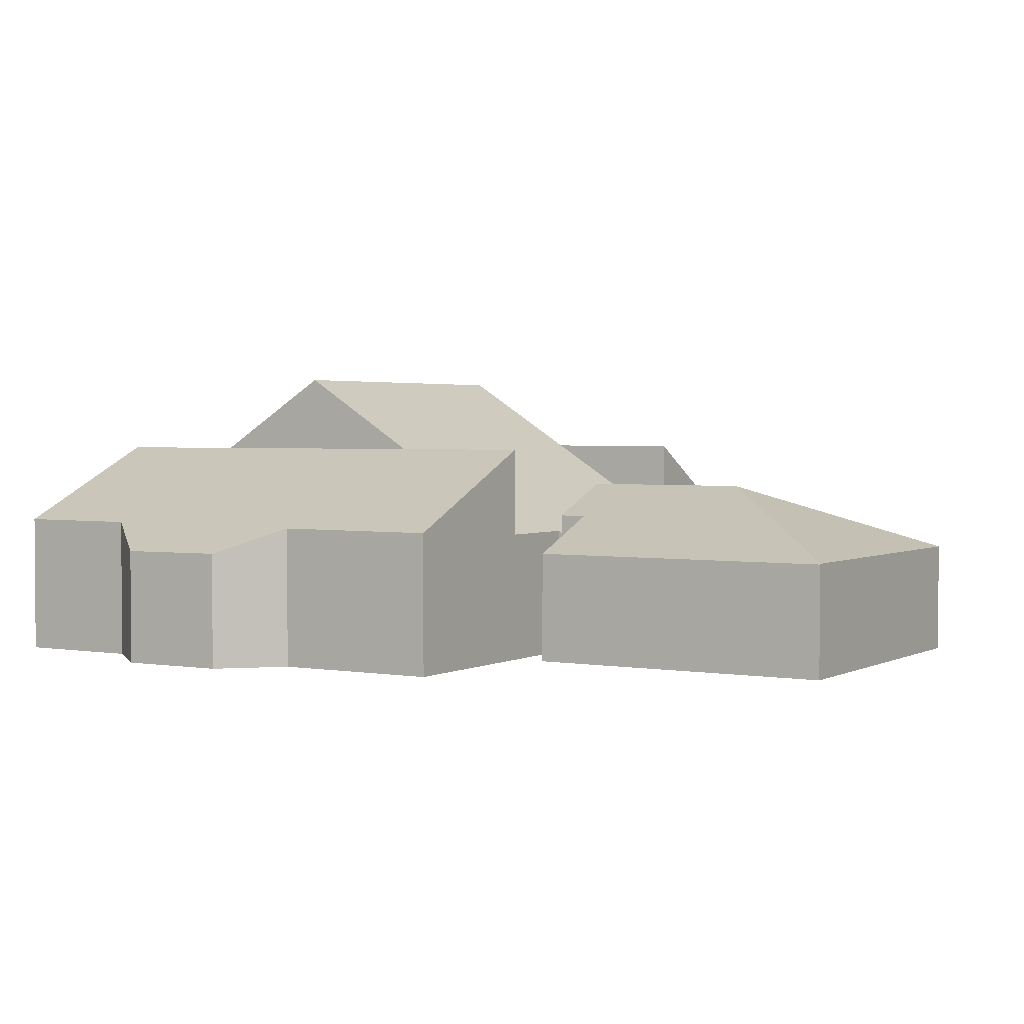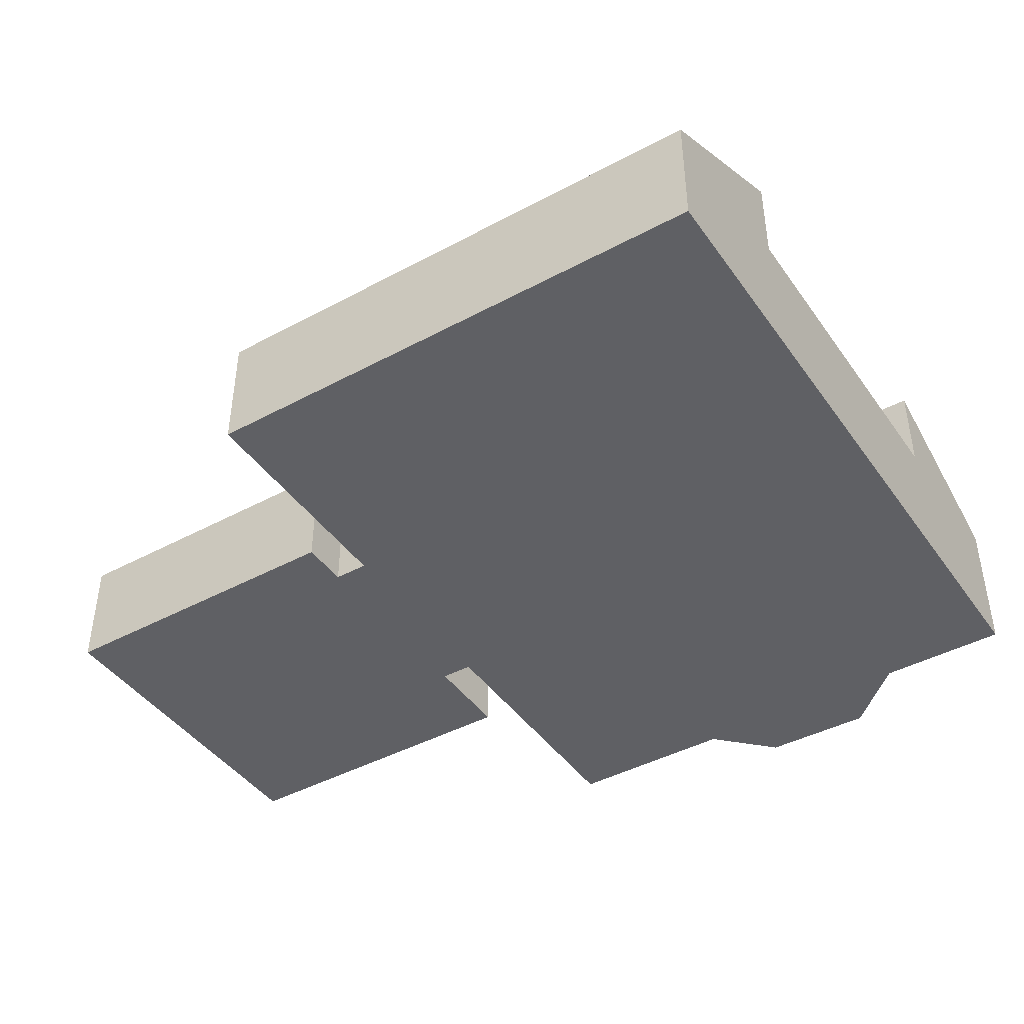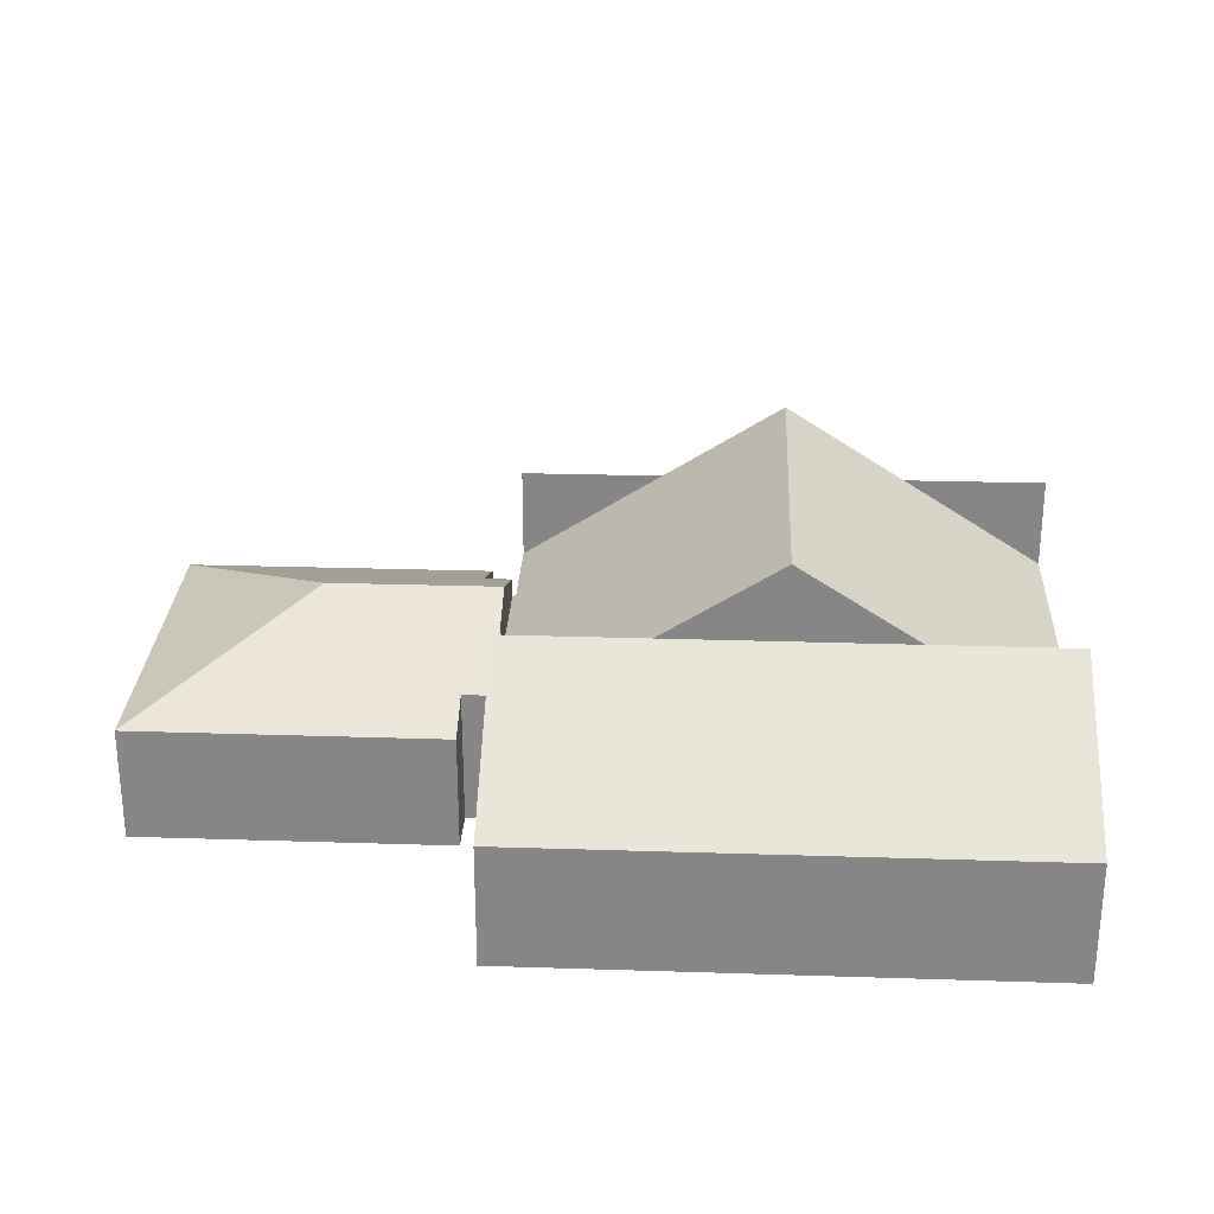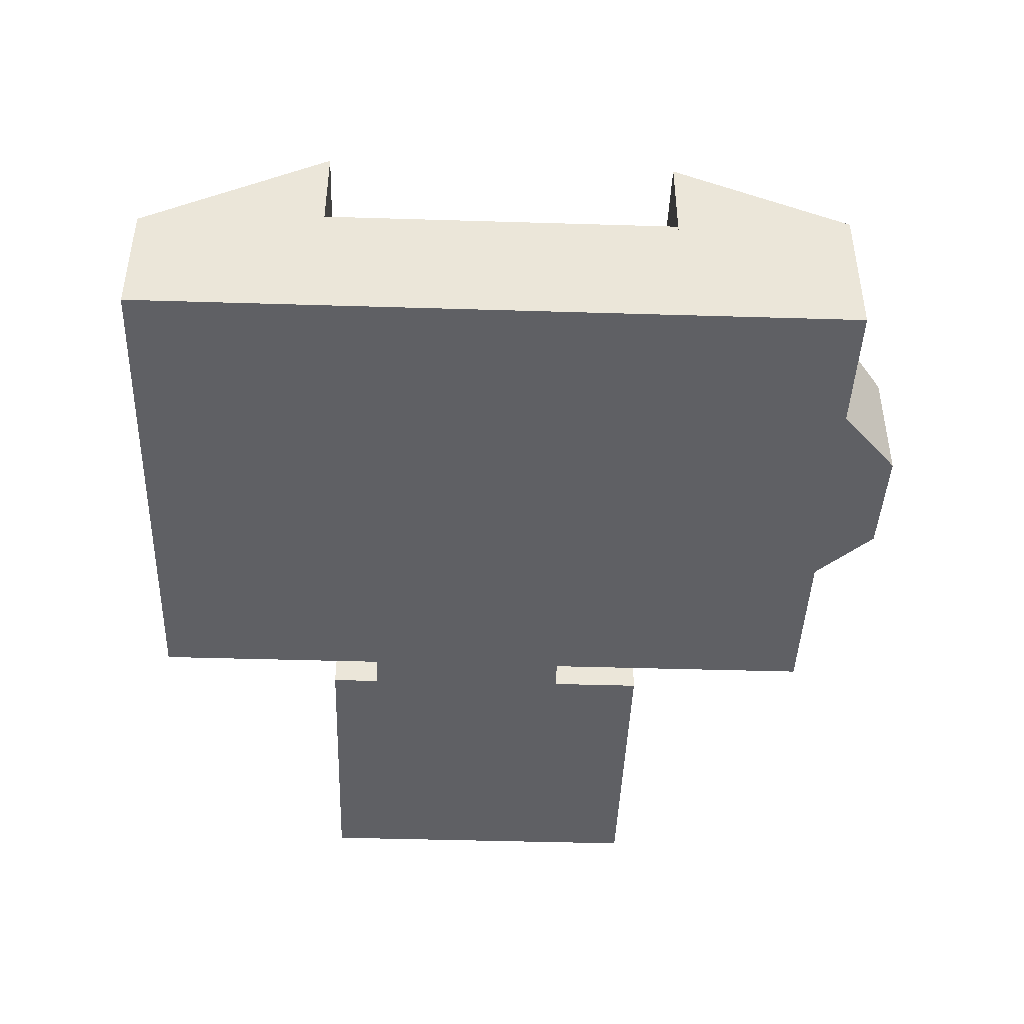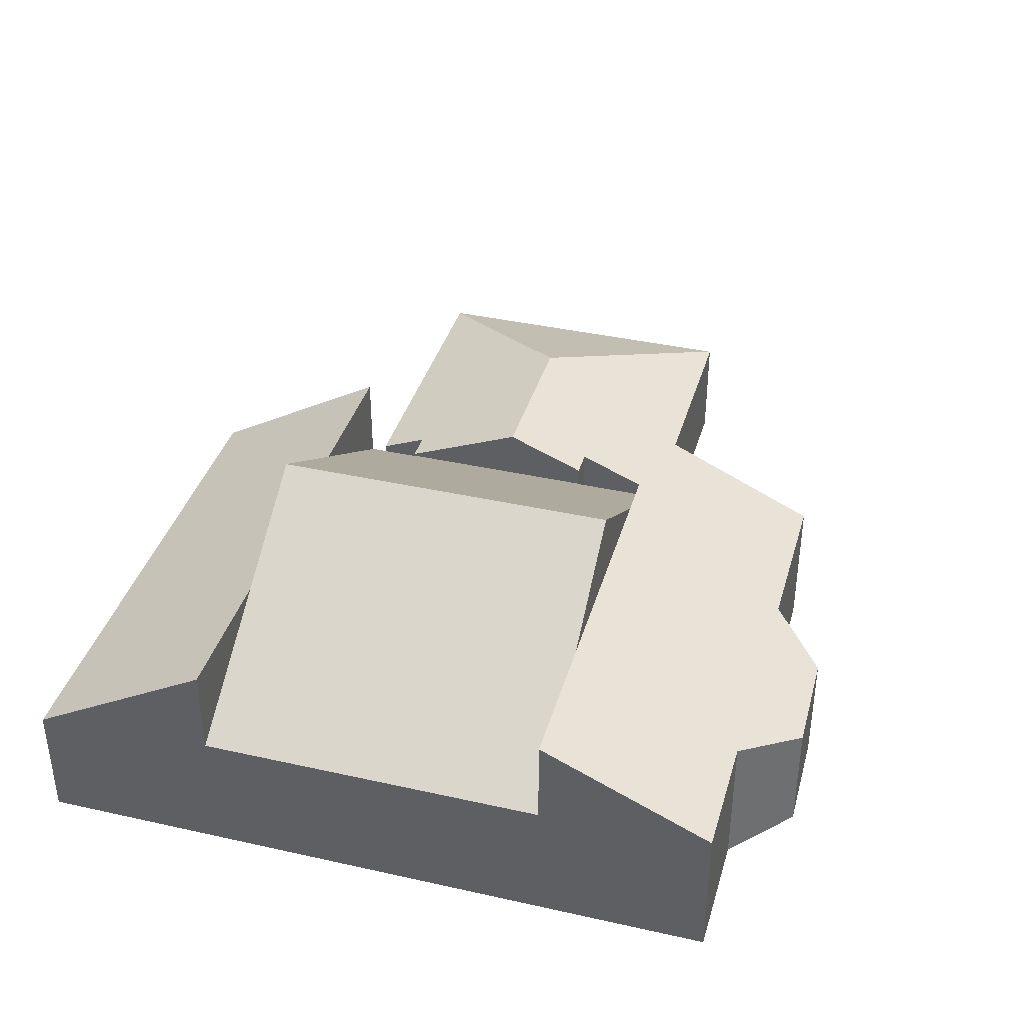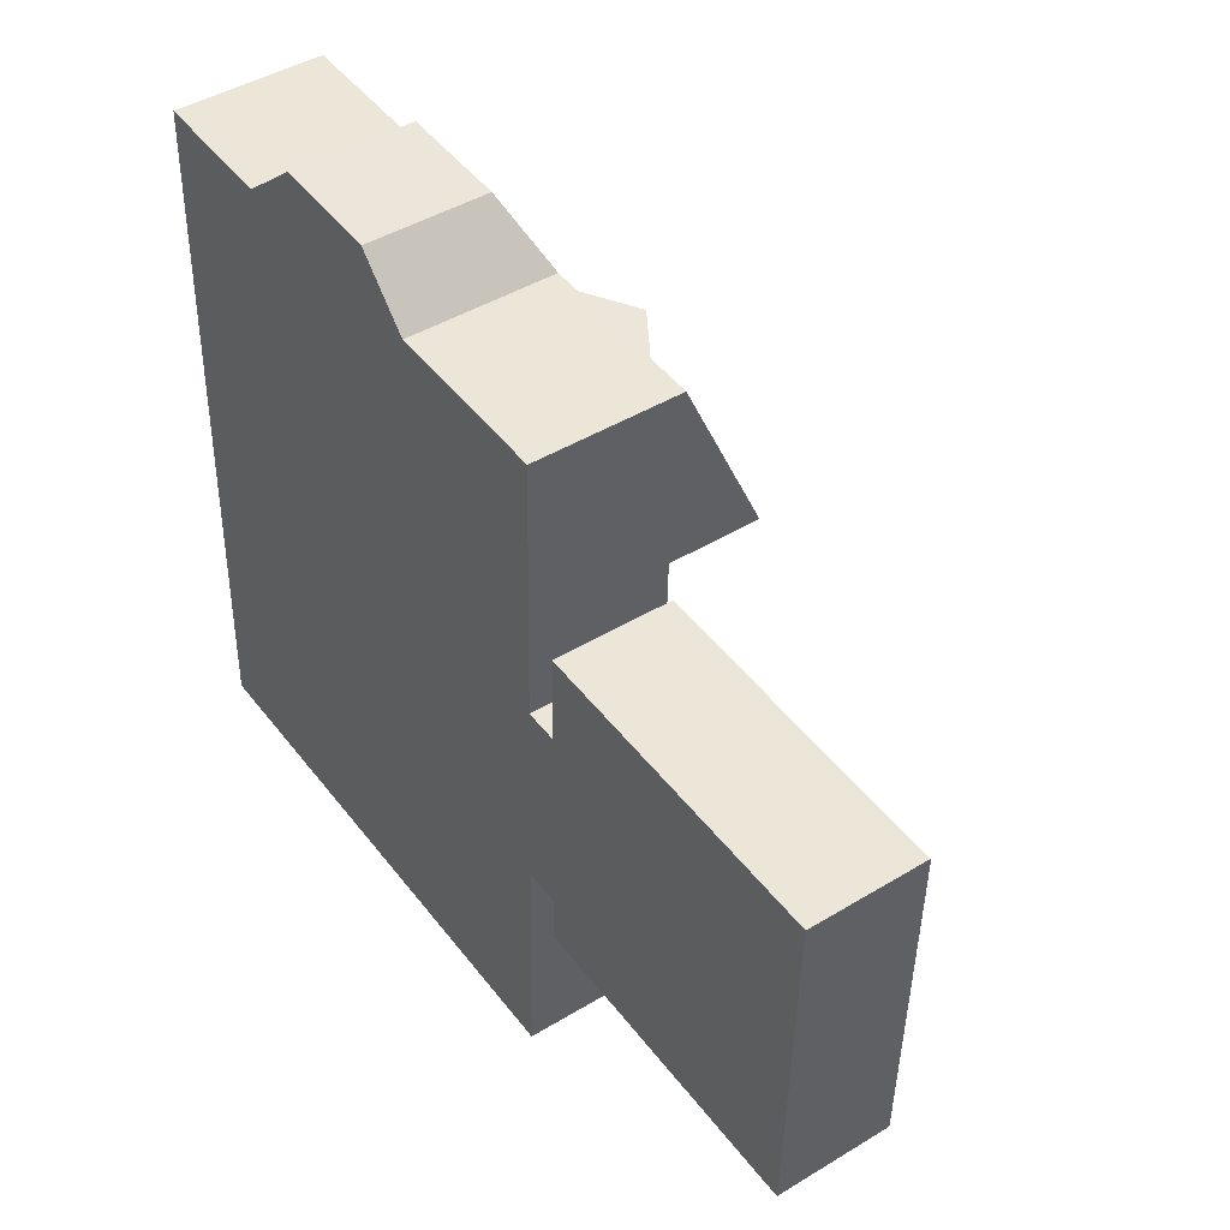
<metadata>
{"format":"obj","ext":"obj","renderer":"f3d","projection":"perspective","resolution":1024,"background":"white","views":[{"elev":2.4,"azim":32.9,"up":"+Y"},{"elev":-43.2,"azim":-145.8,"up":"+Y"},{"elev":27.5,"azim":-175.5,"up":"+Y"},{"elev":-43.7,"azim":-90.4,"up":"+Y"},{"elev":38.3,"azim":-72.5,"up":"+Y"},{"elev":44.5,"azim":54.7,"up":"+Z"}]}
</metadata>
<code>
v  14.66 3.568 9.269
v  14.63 3.632 11.47
v  14.73 3.568 11.47
v  10.85 6.082 14.13
v  14.7 3.632 14
v  7.56 8.176 14.24
v  7.285 8.176 4.75
v  14.45 3.641 5.939
v  14.57 3.568 5.936
v  10.53 6.114 4.656
v  14.41 3.641 4.543
v  0.42 3.632 14.47
v  4.044 6.114 4.844
v  0.144 3.632 4.957
v  4.27 6.082 14.34
v  0.42 -8.861e-16 14.47
v  14.7 -8.574e-16 14
v  4.27 -8.783e-16 14.34
v  7.56 -8.717e-16 14.24
v  10.85 -8.651e-16 14.13
v  14.63 -7.024e-16 11.47
v  14.73 -7.022e-16 11.47
v  14.57 -3.635e-16 5.936
v  14.66 -5.676e-16 9.269
v  14.45 -3.637e-16 5.939
v  14.41 -2.782e-16 4.543
v  10.53 -2.851e-16 4.656
v  7.285 -2.909e-16 4.75
v  4.044 -2.966e-16 4.844
v  0.144 -3.035e-16 4.957
v  0.144 6.114 4.957
v  14.27 3.311 -0.414
v  0 3.311 2.027e-16
v  7.285 6.114 4.75
v  14.41 6.114 4.543
v  14.27 2.535e-17 -0.414
v  0 0 0
v  14.7 6.082 14
v  10.25 3.894 18.9
v  14.84 3.886 18.77
v  8.811 3.214 20.43
v  5.852 3.2 20.56
v  7.56 6.082 14.24
v  4.055 3.923 19.05
v  0.555 3.929 19.15
v  0.42 6.082 14.47
v  0.555 -1.172e-15 19.15
v  4.055 -1.166e-15 19.05
v  8.811 -1.251e-15 20.43
v  5.852 -1.259e-15 20.56
v  10.25 -1.158e-15 18.9
v  14.84 -1.149e-15 18.77
v  14.73 4.096 11.47
v  19.35 4.989 9.124
v  14.66 4.992 9.269
v  15.5 4.095 11.45
v  15.57 3.101 13.89
v  24.11 3.09 13.64
v  24.11 3.109 13.59
v  23.84 3.109 4.37
v  15.35 3.107 4.616
v  15.39 3.635 5.912
v  14.57 3.635 5.936
v  15.5 -7.009e-16 11.45
v  15.57 -8.503e-16 13.89
v  15.39 -3.62e-16 5.912
v  15.35 -2.826e-16 4.616
v  24.11 -8.352e-16 13.64
v  23.84 -2.676e-16 4.37
v  24.11 -8.323e-16 13.59
g defaultobject
f 1 2 3
f 2 4 5
f 4 2 6
f 6 2 7
f 7 2 1
f 7 1 8
f 8 1 9
f 7 8 10
f 10 8 11
f 12 13 14
f 13 12 7
f 7 12 15
f 7 15 6
f 15 4 6
f 4 15 12
f 4 12 5
f 5 12 16
f 5 16 17
f 17 16 18
f 17 18 19
f 17 19 20
f 21 3 2
f 3 21 22
f 17 2 5
f 2 17 21
f 22 1 3
f 1 22 9
f 9 22 23
f 23 22 24
f 25 11 8
f 11 25 26
f 9 25 8
f 25 9 23
f 26 10 11
f 10 26 27
f 10 27 7
f 7 27 13
f 13 27 28
f 13 28 29
f 13 29 14
f 14 29 30
f 30 12 14
f 12 30 16
f 22 21 24
f 29 16 30
f 16 29 28
f 16 28 27
f 16 27 26
f 16 26 25
f 16 25 23
f 16 23 24
f 16 24 21
f 16 21 18
f 18 21 19
f 19 21 20
f 20 21 17
f 31 32 33
f 32 31 13
f 32 13 34
f 32 34 10
f 32 10 35
f 10 26 35
f 26 10 34
f 26 34 27
f 27 34 13
f 27 13 28
f 28 13 31
f 28 31 29
f 29 31 30
f 26 32 35
f 32 26 36
f 36 33 32
f 33 36 37
f 33 30 31
f 30 33 37
f 27 36 26
f 36 27 37
f 37 27 28
f 37 28 29
f 37 29 30
f 38 39 40
f 39 38 4
f 39 4 41
f 41 4 42
f 42 4 43
f 42 43 44
f 44 43 15
f 44 15 45
f 45 15 46
f 47 44 45
f 44 47 48
f 42 49 41
f 49 42 50
f 51 40 39
f 40 51 52
f 48 42 44
f 42 48 50
f 41 51 39
f 51 41 49
f 40 17 38
f 17 40 52
f 17 4 38
f 4 17 43
f 43 17 20
f 43 20 15
f 15 20 19
f 15 19 46
f 46 19 18
f 46 18 16
f 16 45 46
f 45 16 47
f 51 17 52
f 17 51 20
f 20 51 19
f 19 51 49
f 19 49 50
f 19 50 18
f 18 50 48
f 18 48 16
f 16 48 47
f 53 54 55
f 54 53 56
f 54 56 57
f 54 57 58
f 54 58 59
f 54 59 60
f 61 54 60
f 54 61 62
f 54 62 63
f 54 63 55
f 23 55 63
f 55 23 53
f 53 23 24
f 53 24 22
f 64 57 56
f 57 64 65
f 61 66 62
f 66 61 67
f 22 56 53
f 56 22 64
f 65 58 57
f 58 65 68
f 58 60 59
f 60 58 68
f 60 68 69
f 69 68 70
f 69 61 60
f 61 69 67
f 66 63 62
f 63 66 23
f 23 66 24
f 65 70 68
f 70 65 69
f 69 65 64
f 69 64 22
f 69 22 24
f 69 24 66
f 69 66 67

</code>
